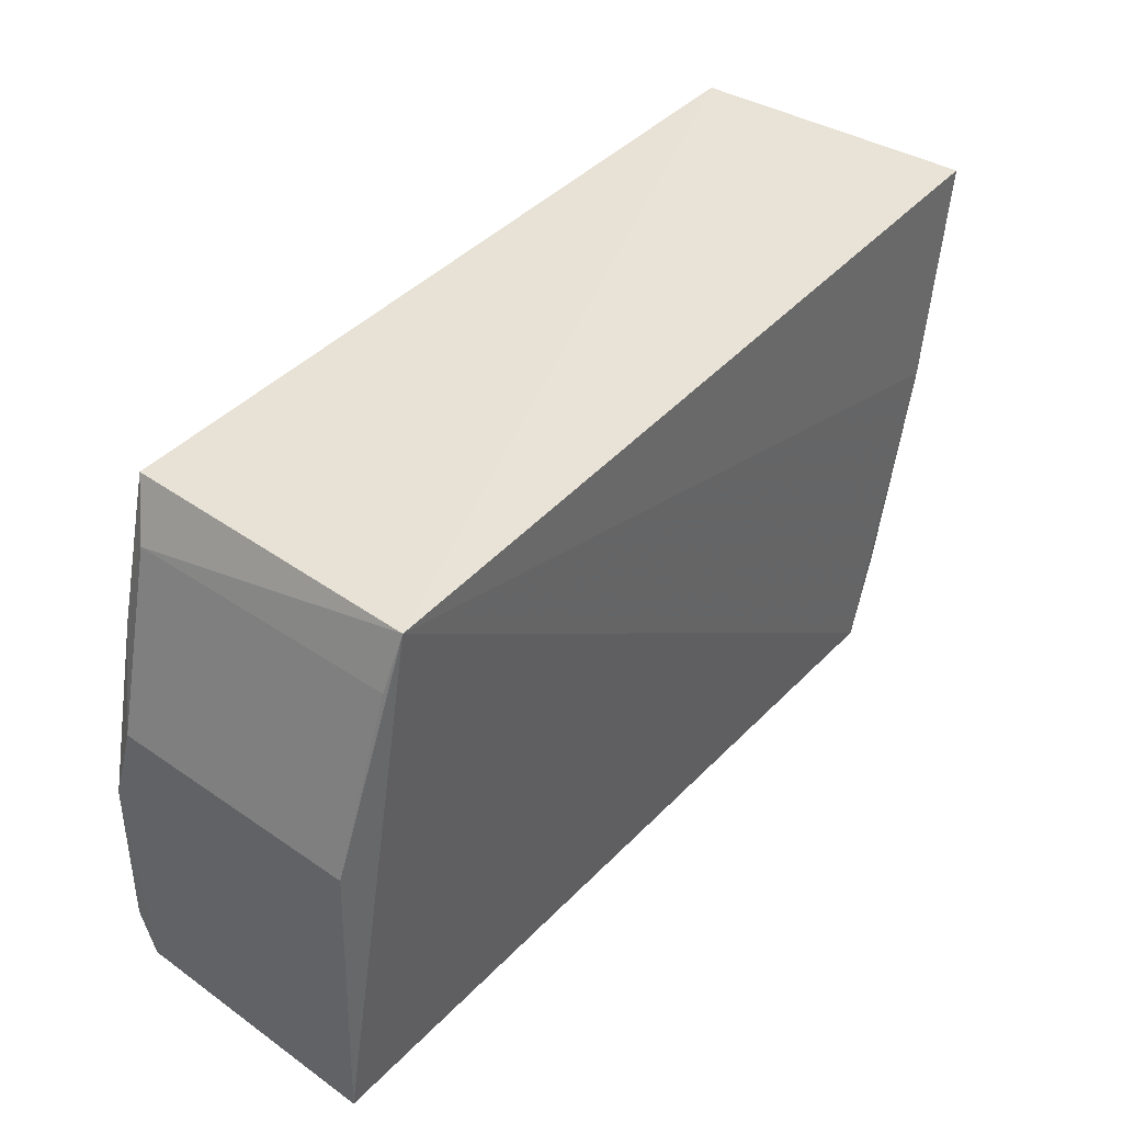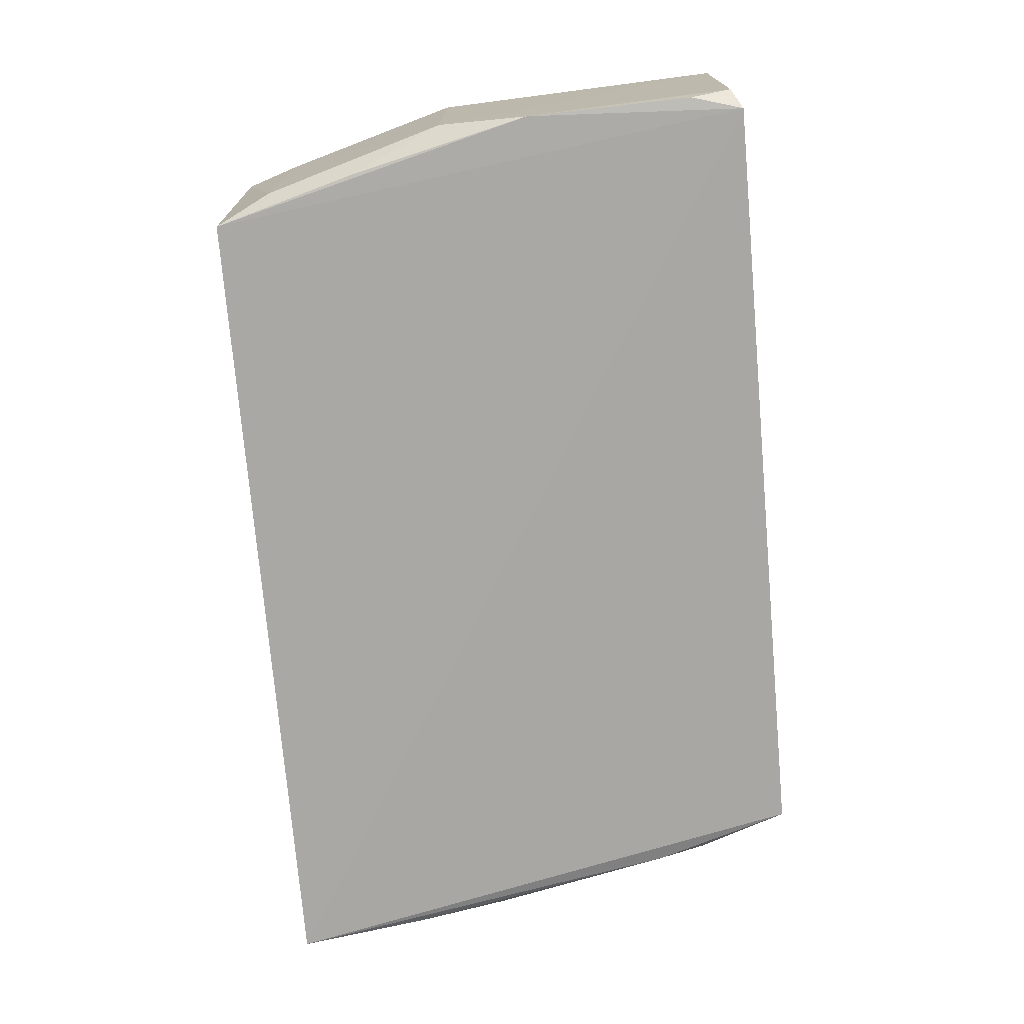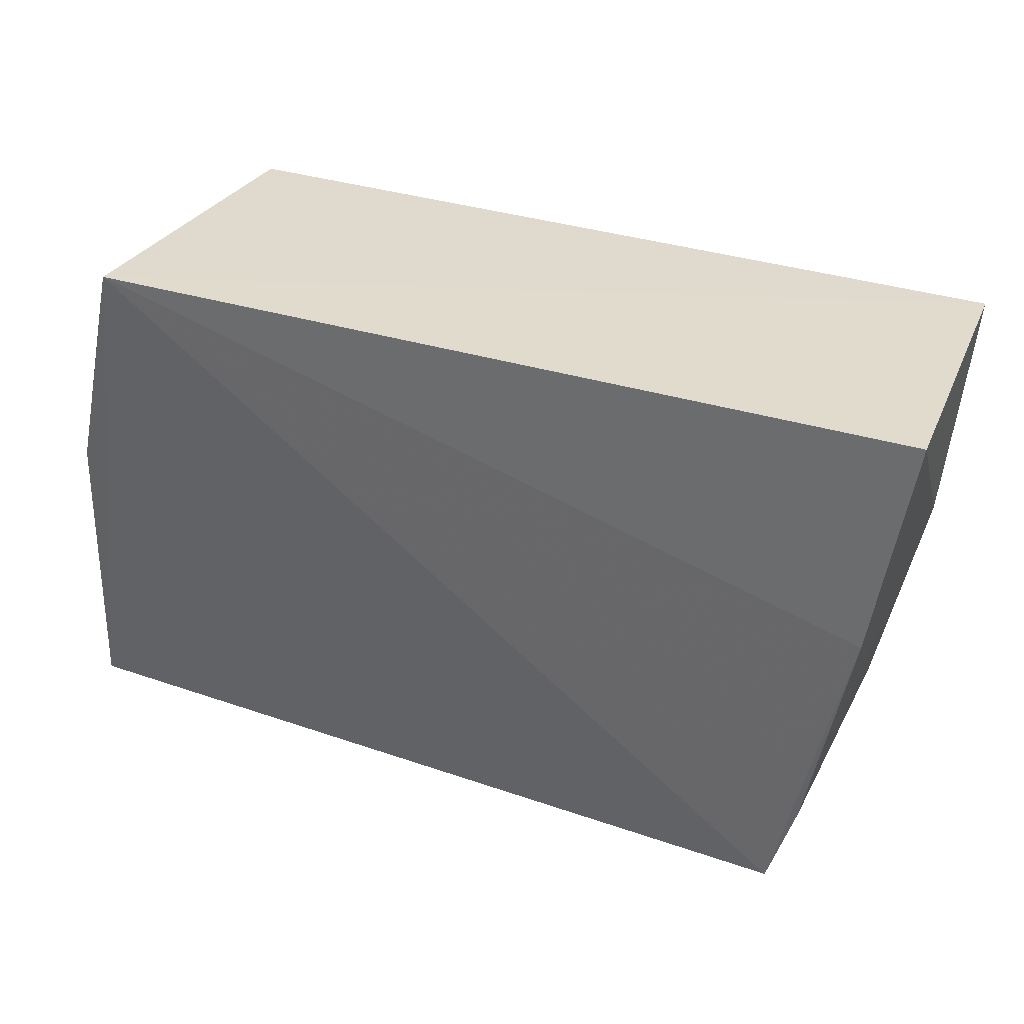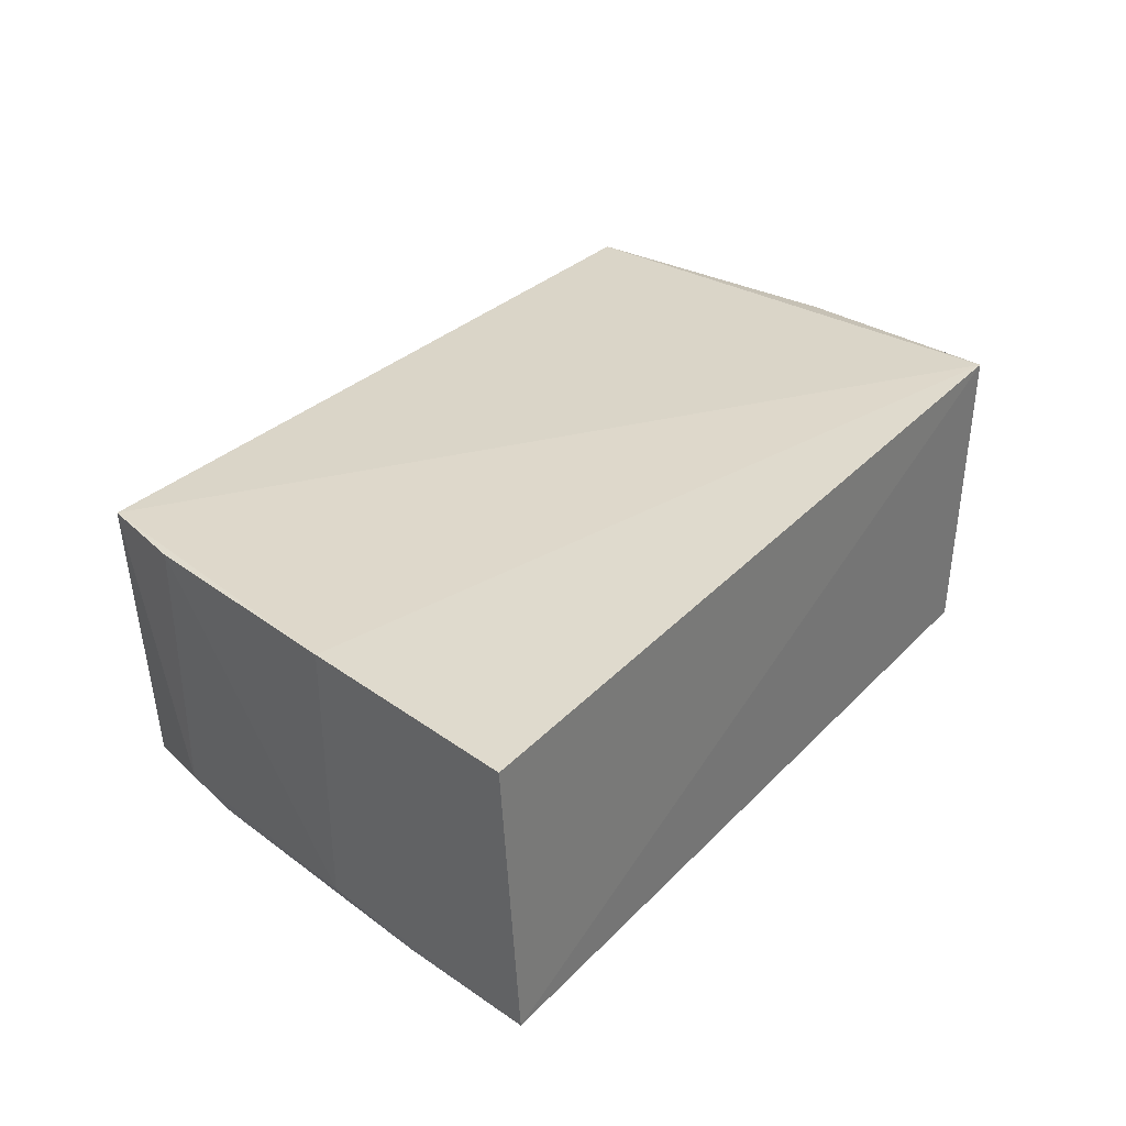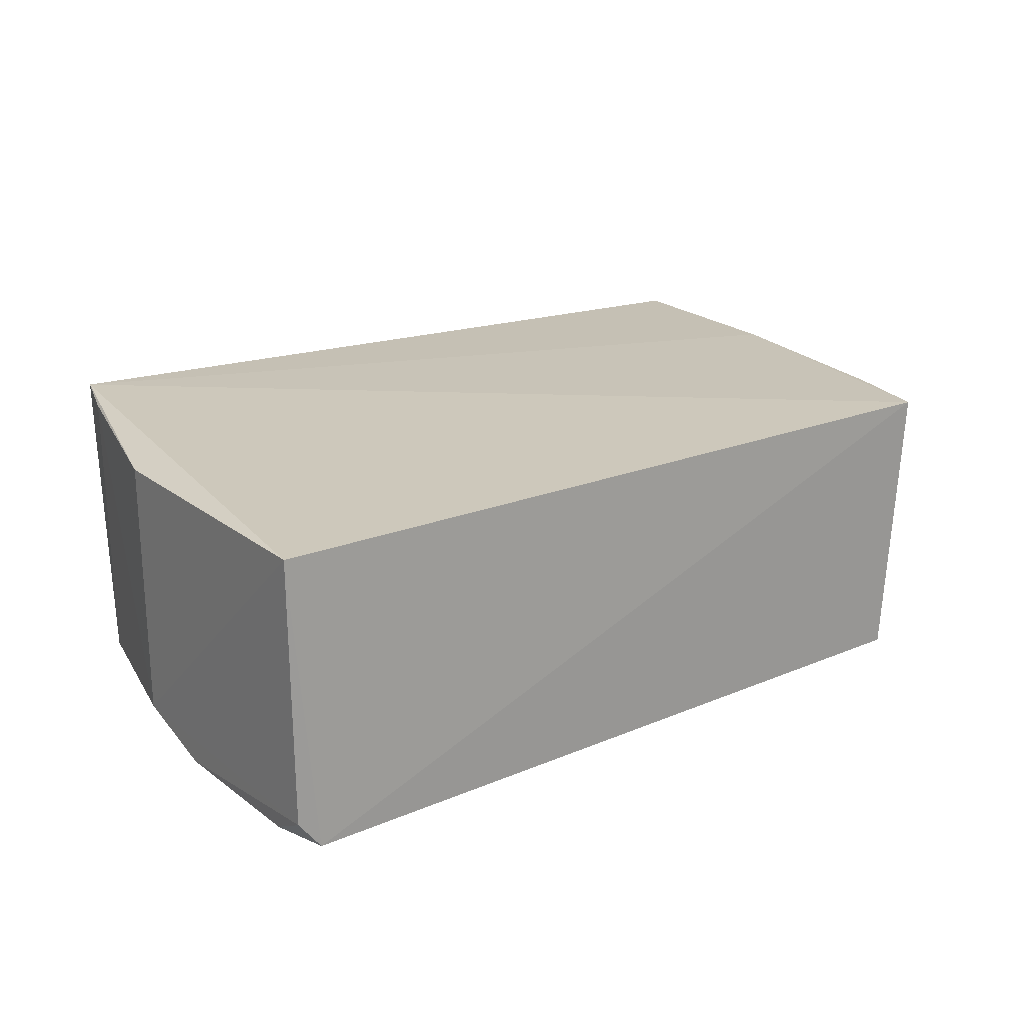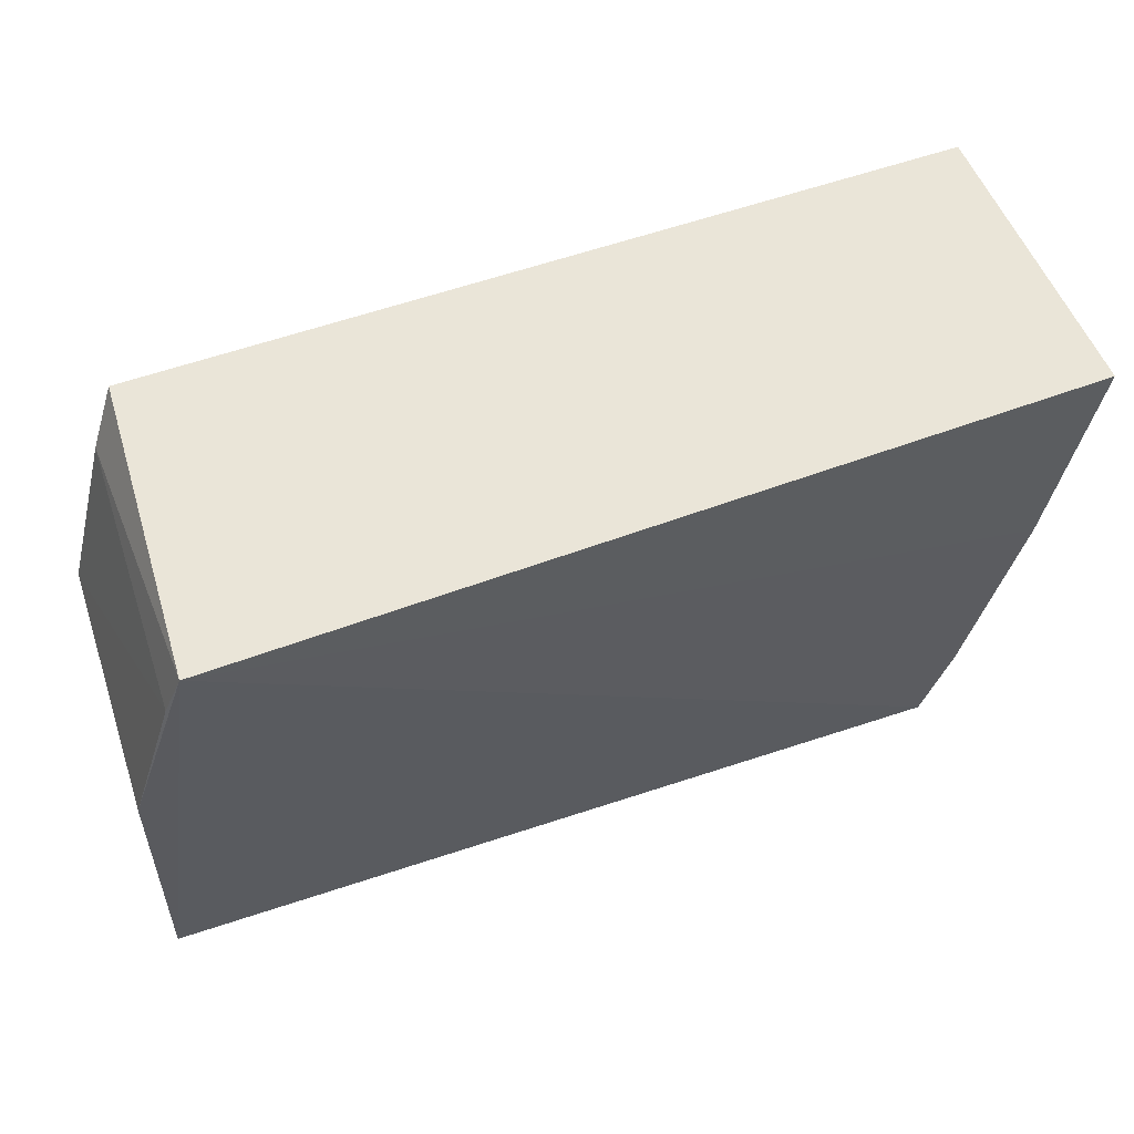
<metadata>
{"format":"obj","ext":"obj","renderer":"f3d","projection":"perspective","resolution":1024,"background":"white","views":[{"elev":41.0,"azim":-50.6,"up":"+Y"},{"elev":-74.6,"azim":-84.3,"up":"+Z"},{"elev":33.8,"azim":25.5,"up":"+Y"},{"elev":31.1,"azim":126.3,"up":"+Z"},{"elev":19.8,"azim":-37.6,"up":"+Z"},{"elev":58.6,"azim":-18.8,"up":"+Y"}]}
</metadata>
<code>
v 0.02625 -0.06064 0.02518
v 0.01958 -0.09872 0.02533
v 0.0244 -0.06054 0.001197
v -0.04361 -0.06144 0.001745
v -0.0445 -0.06107 0.02756
v -0.04909 -0.107 0.001287
v 0.02302 -0.07951 0.003716
v 0.02329 -0.0796 0.02552
v -0.0501 -0.08123 0.003884
v -0.05105 -0.1065 0.02559
v 0.01556 -0.1063 0.001346
v 0.01723 -0.1065 0.02537
v -0.04581 -0.066 0.003443
v -0.05021 -0.08876 0.001591
v -0.0503 -0.08126 0.02575
v 0.01905 -0.0948 0.001655
v -0.04682 -0.07341 0.001766
v -0.05064 -0.1062 0.003319
v -0.04601 -0.06574 0.0269
v 0.02327 -0.07184 0.00177
v 0.01907 -0.09877 0.003496
v -0.0504 -0.1027 0.00155
f 5 1 3
f 5 3 4
f 6 4 3
f 7 3 1
f 8 1 5
f 8 7 1
f 8 2 7
f 11 6 3
f 12 8 5
f 12 2 8
f 12 5 10
f 12 10 6
f 12 6 11
f 13 5 4
f 14 4 6
f 15 10 5
f 15 9 10
f 16 11 3
f 17 13 4
f 17 9 13
f 17 14 9
f 17 4 14
f 18 10 9
f 18 9 14
f 18 6 10
f 19 13 9
f 19 9 15
f 19 15 5
f 19 5 13
f 20 16 3
f 20 3 7
f 20 7 16
f 21 16 7
f 21 7 2
f 21 2 12
f 21 12 11
f 21 11 16
f 22 18 14
f 22 14 6
f 22 6 18

</code>
